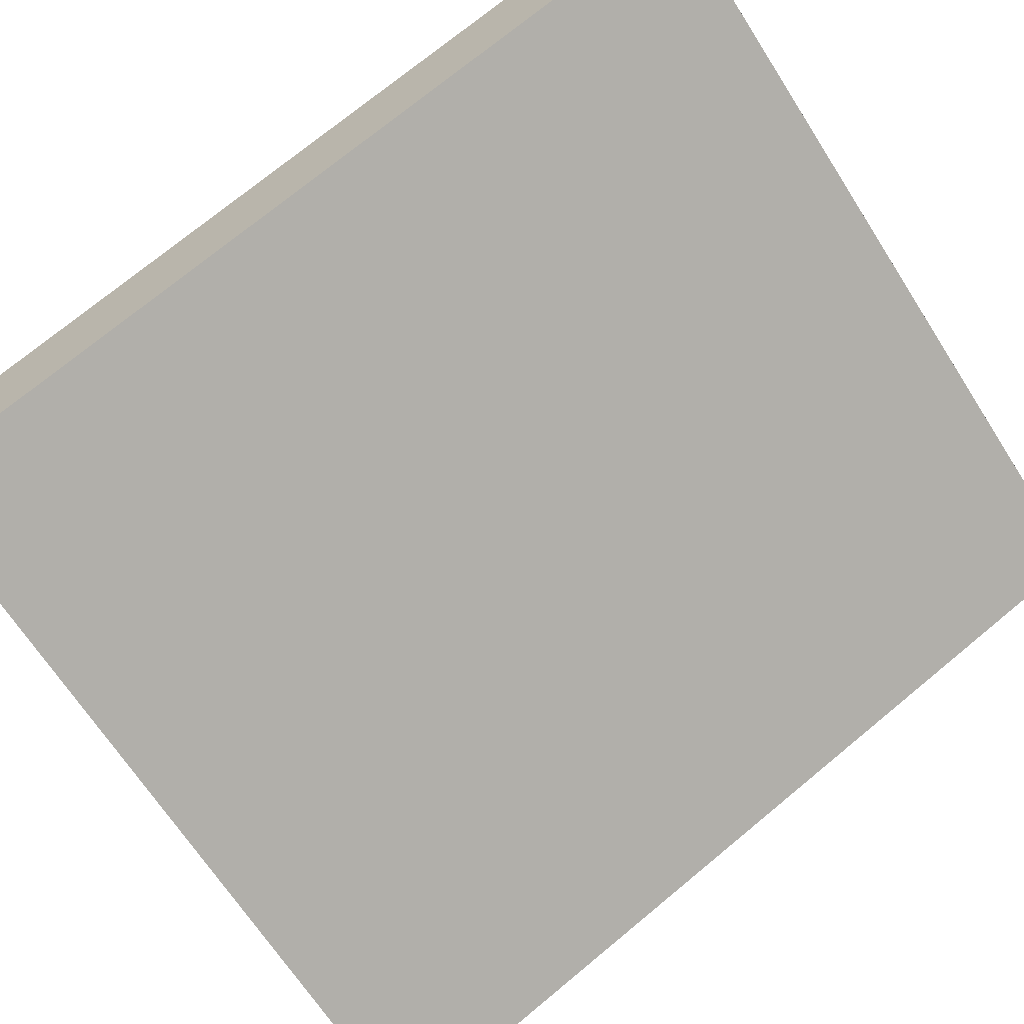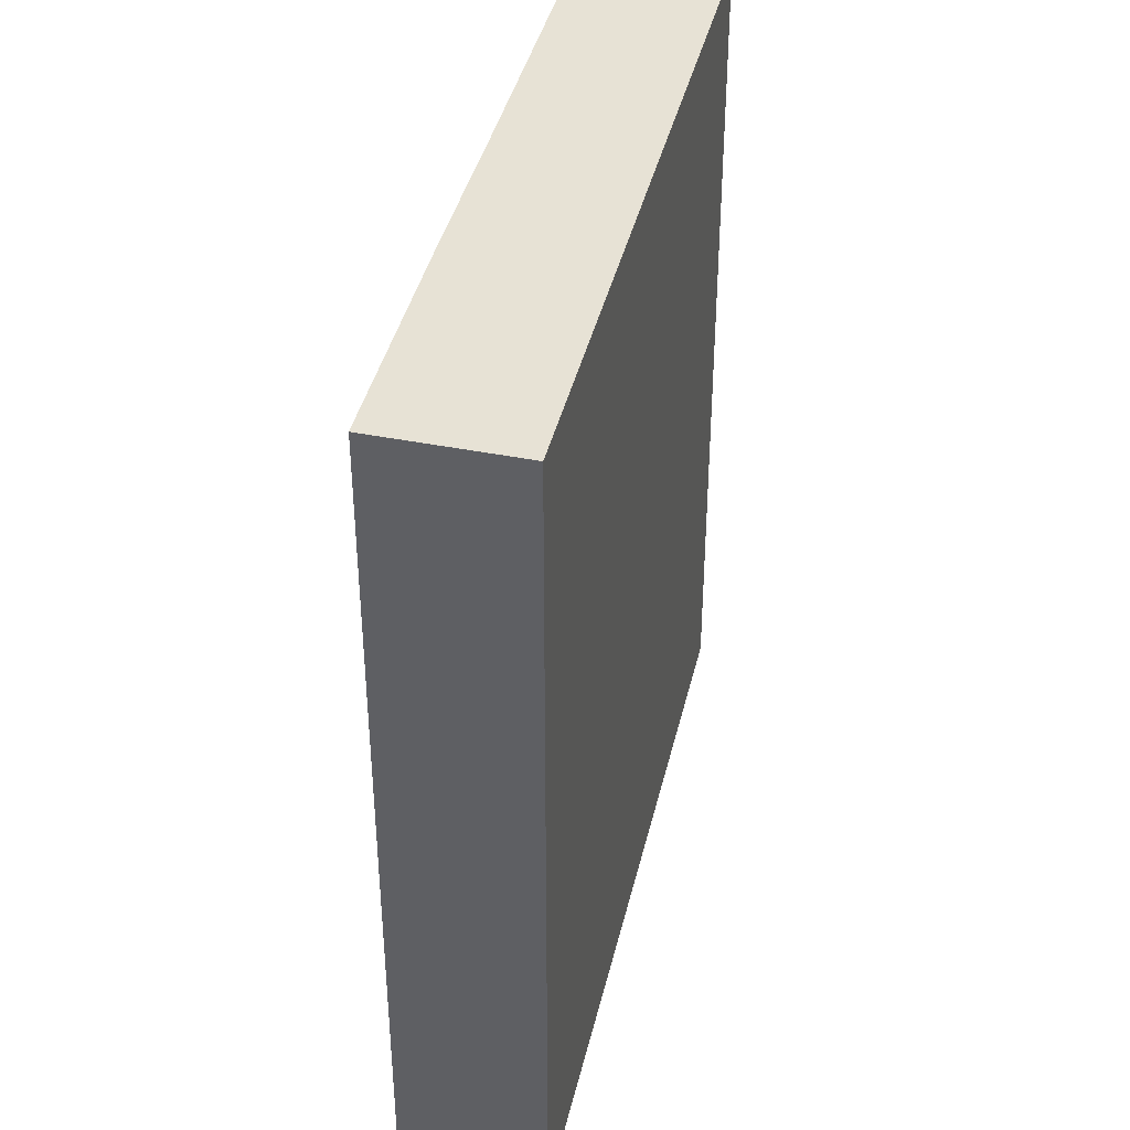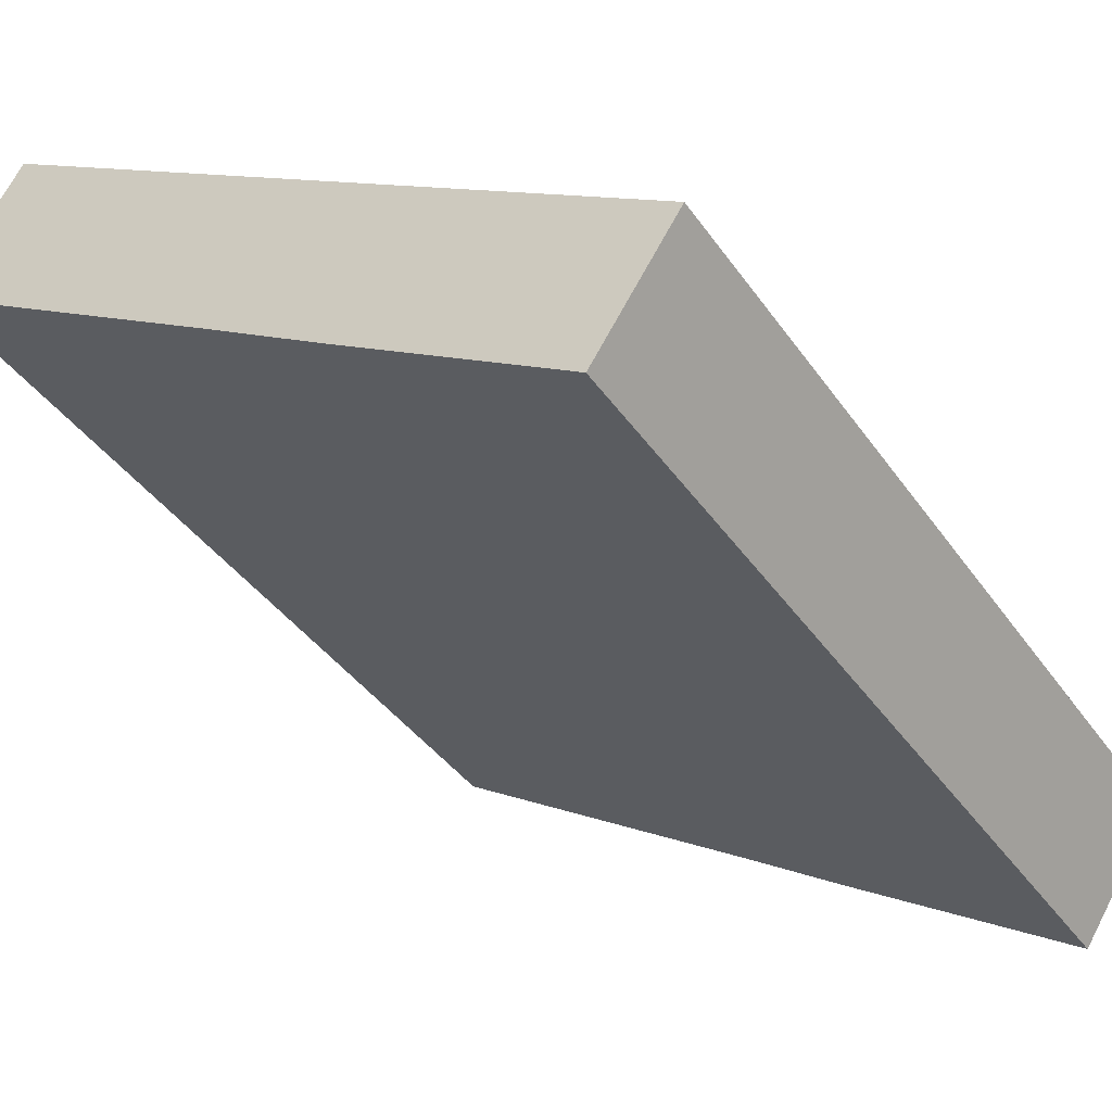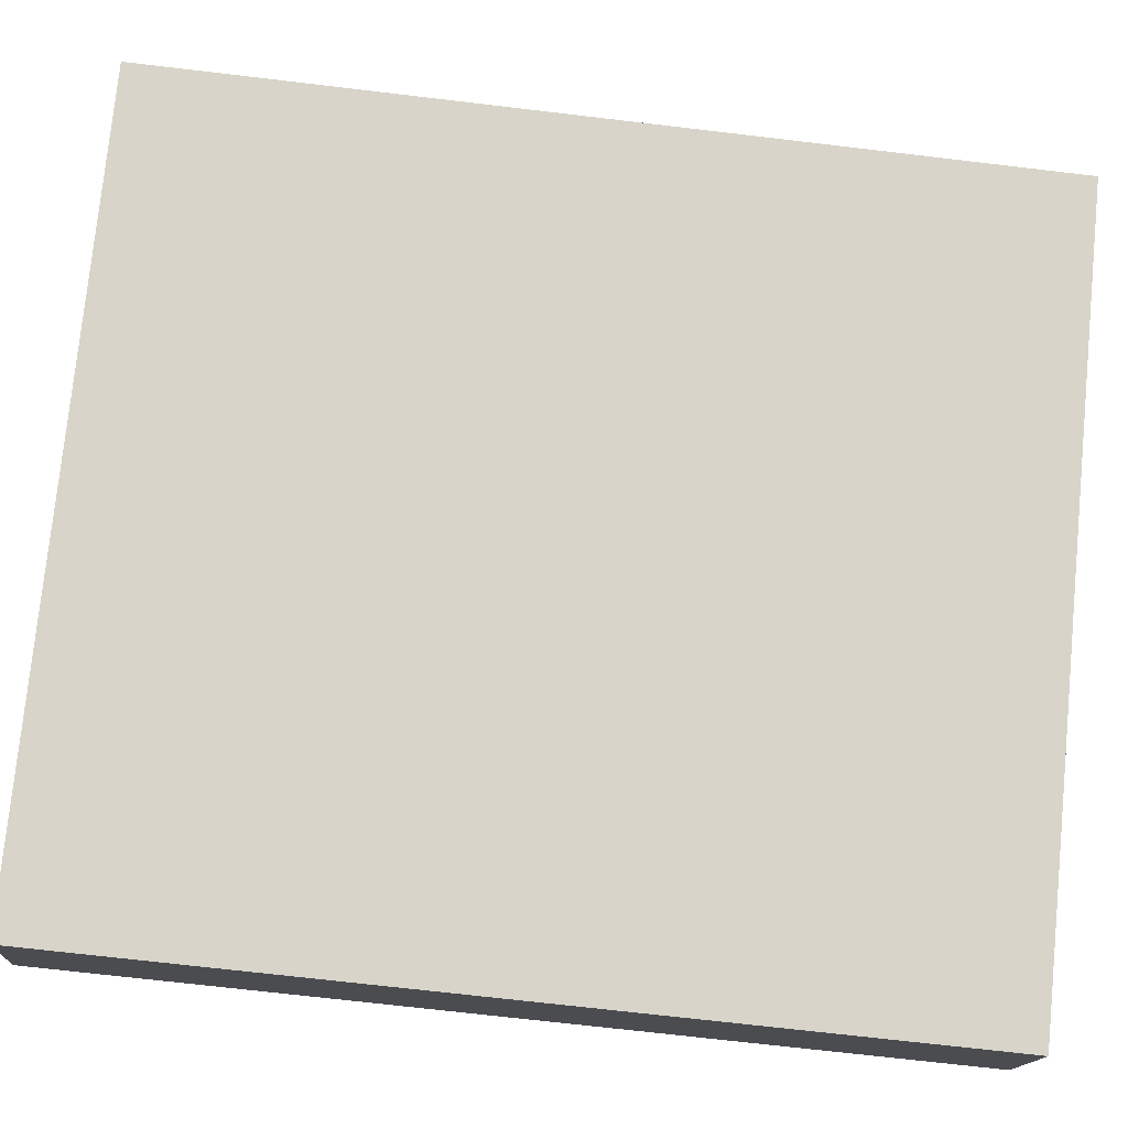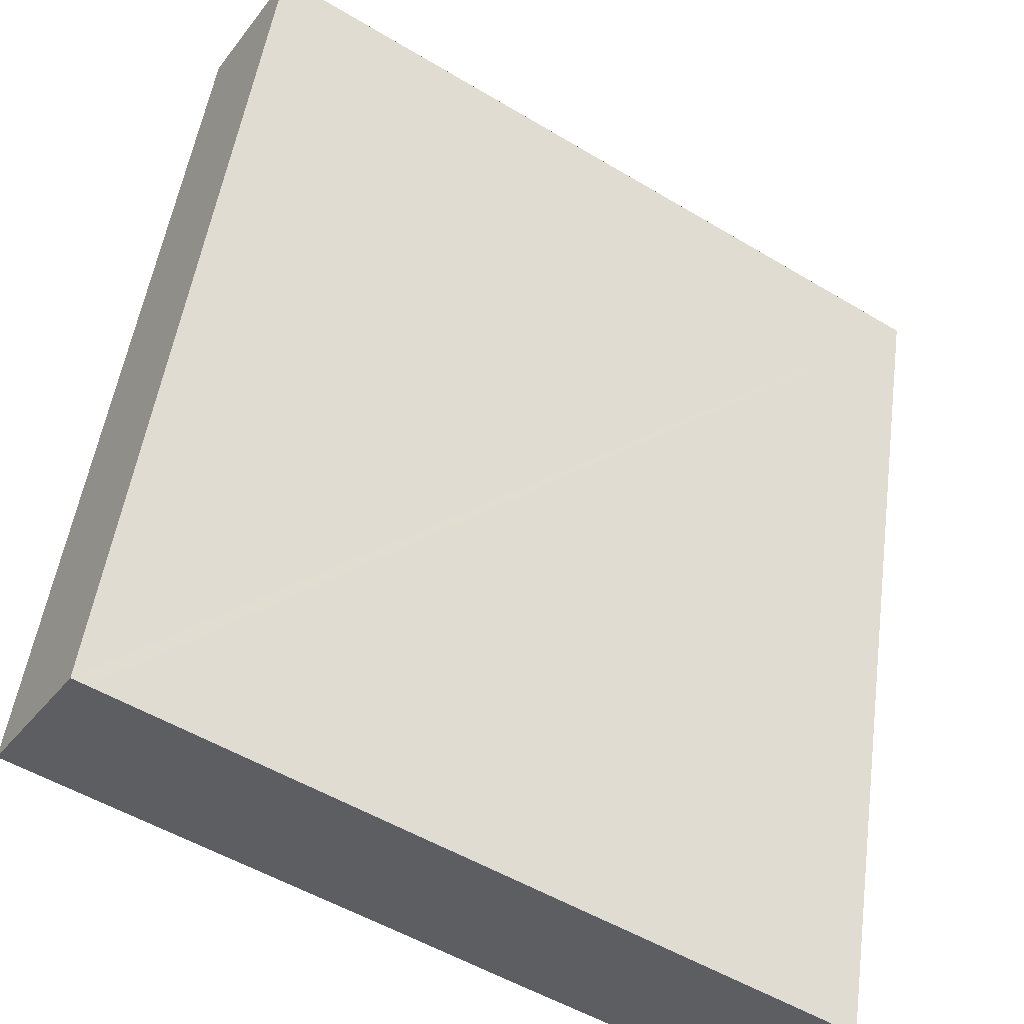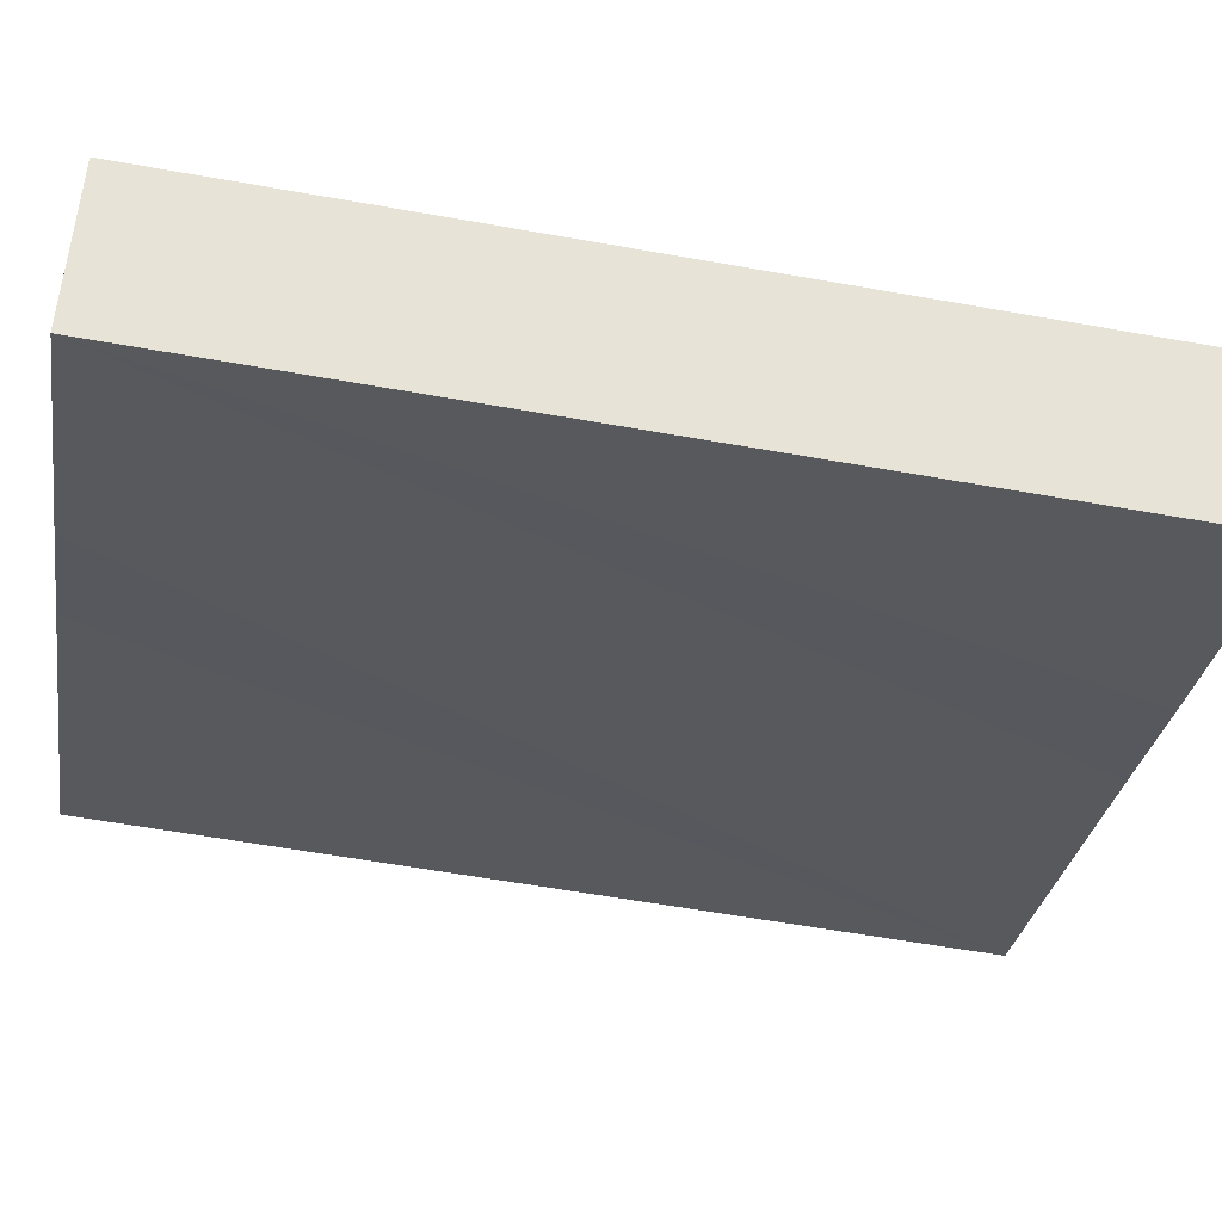
<metadata>
{"format":"obj","ext":"obj","renderer":"f3d","projection":"perspective","resolution":1024,"background":"white","views":[{"elev":73.8,"azim":-129.5,"up":"+Z"},{"elev":40.3,"azim":-109.3,"up":"+Y"},{"elev":-39.6,"azim":-148.7,"up":"+Z"},{"elev":-71.7,"azim":83.3,"up":"+Z"},{"elev":50.5,"azim":-172.1,"up":"+Z"},{"elev":-61.3,"azim":-100.2,"up":"+Z"}]}
</metadata>
<code>
v  5.703 6.721 2.234
v  4.987 6.721 3.149
v  5.087 6.721 3.212
v  2.969 6.721 1.875
v  3.242 6.721 0.69
v  0.107 6.721 0.068
v  2.389 6.721 0.146
v  0.624 6.721 -0.955
v  0 6.721 4.115e-16
v  0 0 0
v  5.087 -1.967e-16 3.212
v  0.107 -4.164e-18 0.068
v  2.969 -1.148e-16 1.875
v  4.987 -1.928e-16 3.149
v  5.703 -1.368e-16 2.234
v  3.242 -4.225e-17 0.69
v  2.389 -8.94e-18 0.146
v  0.624 5.848e-17 -0.955
g defaultobject
f 1 2 3
f 2 1 4
f 4 1 5
f 4 5 6
f 6 5 7
f 6 7 8
f 6 8 9
f 10 6 9
f 6 10 4
f 4 10 2
f 2 10 3
f 3 10 11
f 11 10 12
f 11 12 13
f 11 13 14
f 11 1 3
f 1 11 15
f 15 5 1
f 5 15 7
f 7 15 8
f 8 15 16
f 8 16 17
f 8 17 18
f 18 9 8
f 9 18 10
f 14 15 11
f 15 14 13
f 15 13 16
f 16 13 12
f 16 12 17
f 17 12 18
f 18 12 10

</code>
